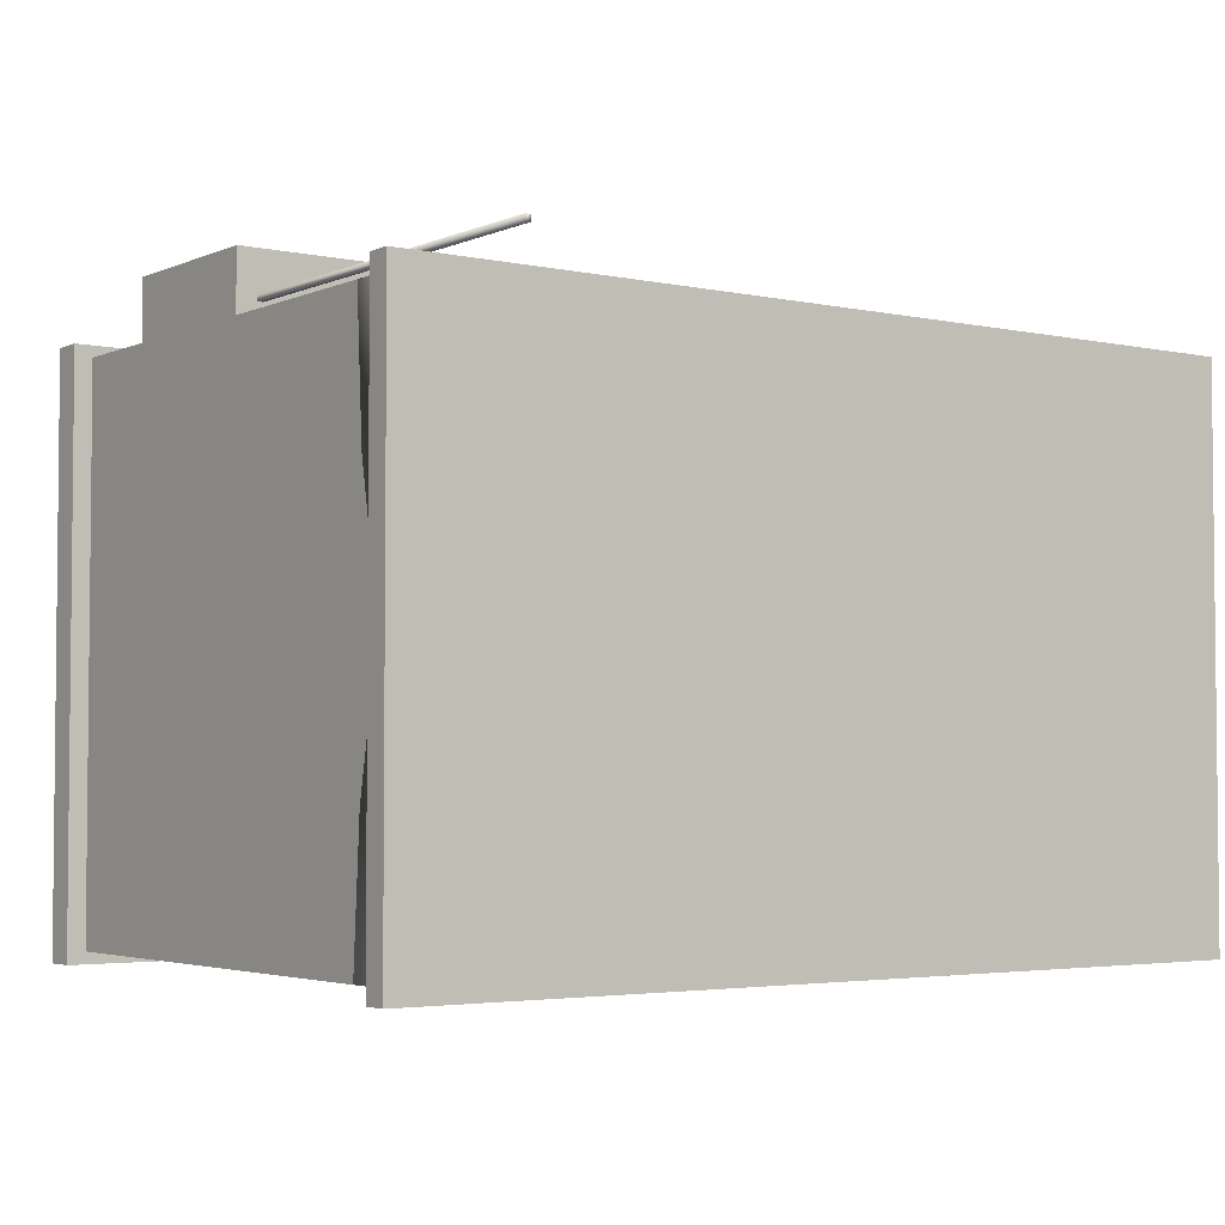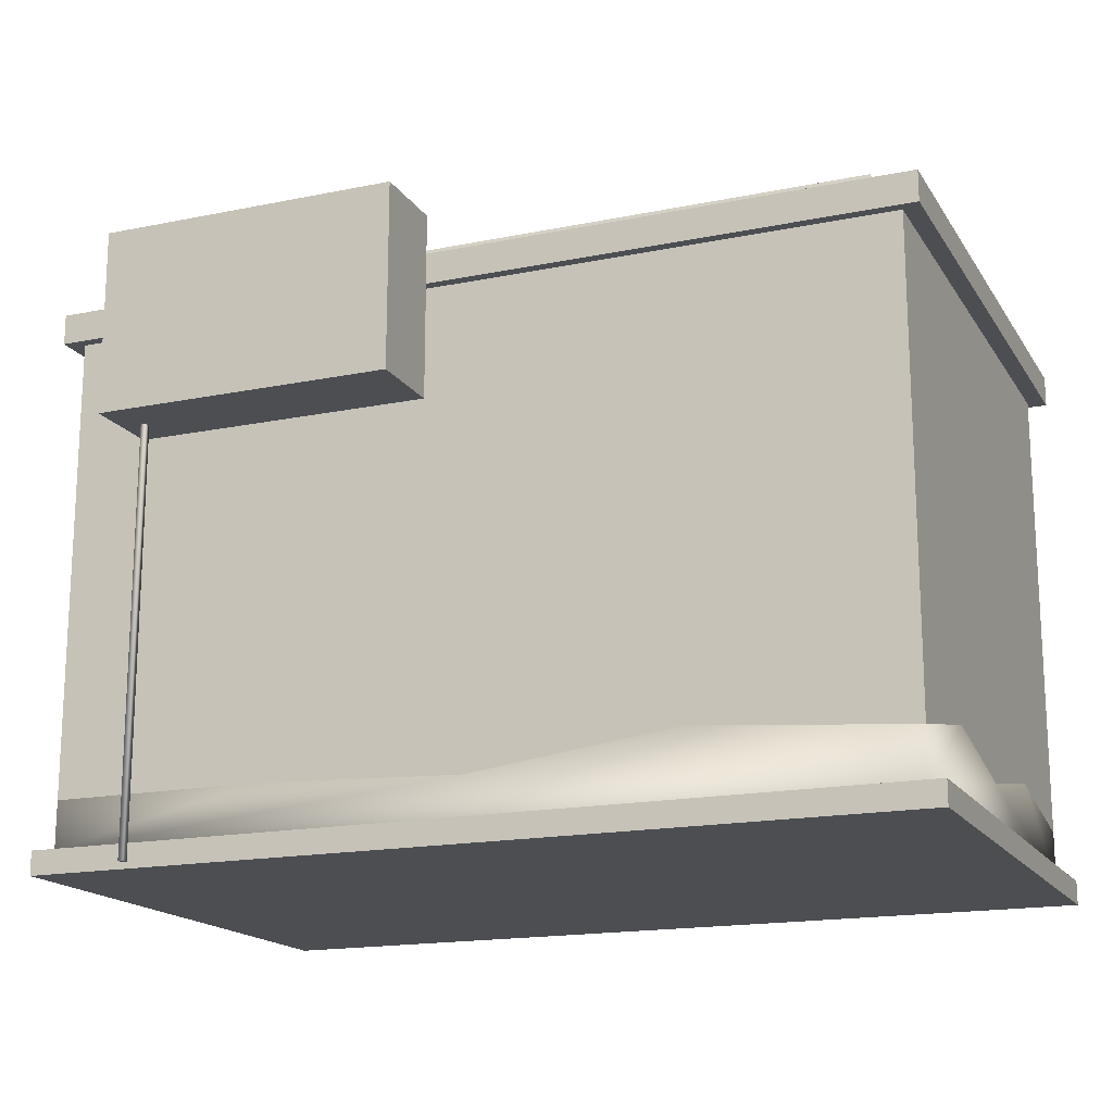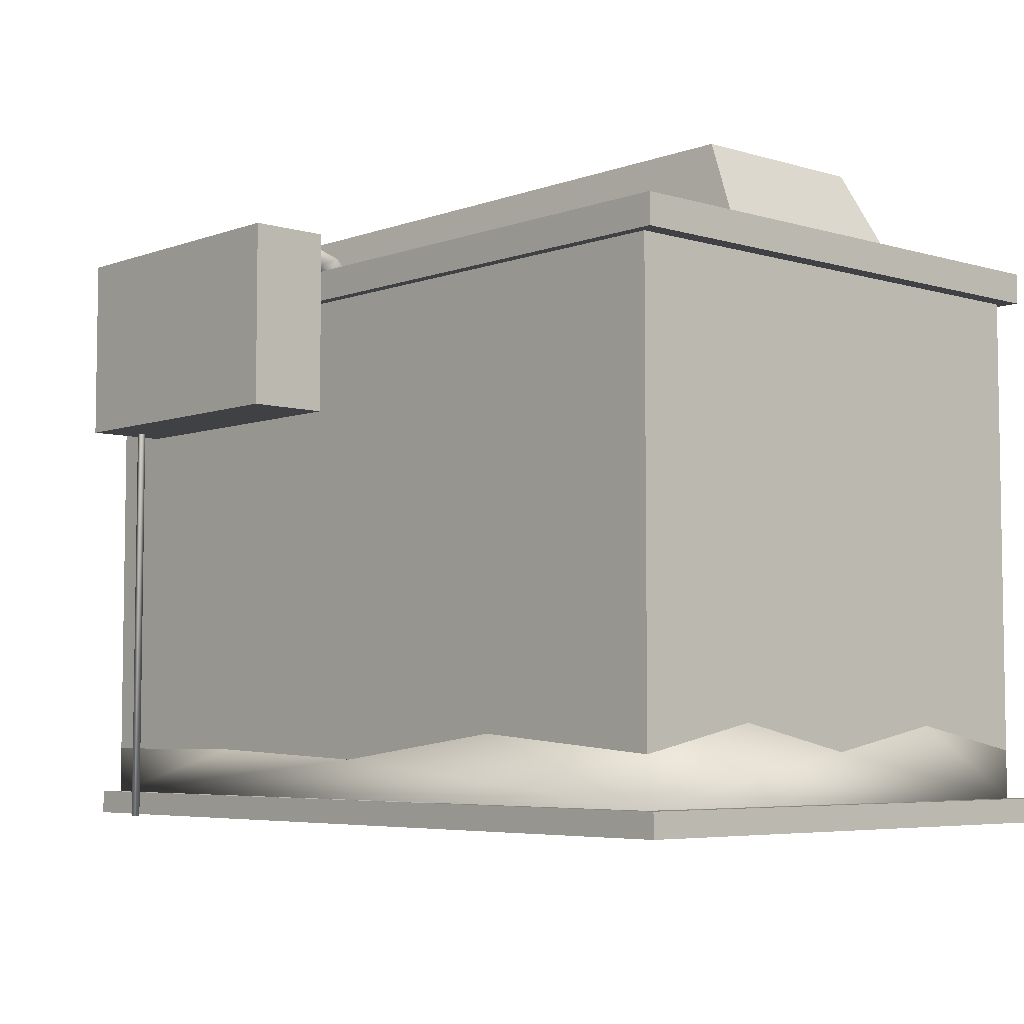
<metadata>
{"format":"obj","ext":"obj","renderer":"f3d","projection":"perspective","resolution":1024,"background":"white","views":[{"elev":-3.5,"azim":-35.8,"up":"+Z"},{"elev":-17.0,"azim":22.3,"up":"+Y"},{"elev":-5.5,"azim":47.8,"up":"+Y"}]}
</metadata>
<code>
o gravel-stone_Plane.001
v 0.3324 -0.3498 0.000891
v 0.3157 -0.3785 0.09551
v 0.2631 -0.3923 -0.01549
v 0.3063 -0.3785 -0.1038
v 0.3855 -0.3923 -0.04746
v 0.3913 -0.3785 0.07575
v 0.2917 -0.3576 -0.008739
v 0.3226 -0.3576 0.0565
v 0.2818 -0.3882 0.04687
v 0.3572 -0.3745 0.1005
v 0.367 -0.3576 0.04489
v 0.317 -0.3576 -0.06067
v 0.2763 -0.3745 -0.0703
v 0.3636 -0.3576 -0.02753
v 0.3483 -0.3745 -0.08909
v 0.3983 -0.3882 0.01647
v 0.3379 -0.412 0.1181
v 0.3824 -0.412 0.1065
v 0.2604 -0.4257 0.01968
v 0.2913 -0.4257 0.08492
v 0.2824 -0.412 -0.1047
v 0.257 -0.4257 -0.05274
v 0.3734 -0.4257 -0.08314
v 0.3268 -0.412 -0.1163
v 0.4077 -0.4257 0.05452
v 0.4043 -0.4257 -0.0179
v -0.3307 -0.3979 -0.1618
v -0.3885 -0.4169 -0.1417
v -0.3446 -0.426 -0.2087
v -0.2815 -0.4169 -0.2108
v -0.2865 -0.426 -0.1452
v -0.3526 -0.4169 -0.1025
v -0.3389 -0.403 -0.1893
v -0.3647 -0.403 -0.15
v -0.3728 -0.4233 -0.1776
v -0.3775 -0.4142 -0.1152
v -0.3436 -0.403 -0.127
v -0.3018 -0.403 -0.1906
v -0.31 -0.4142 -0.2181
v -0.3047 -0.403 -0.152
v -0.2758 -0.4142 -0.1808
v -0.3176 -0.4233 -0.1172
v -0.3936 -0.439 -0.1212
v -0.3725 -0.439 -0.09814
v -0.3649 -0.4481 -0.1991
v -0.3907 -0.4481 -0.1598
v -0.289 -0.439 -0.2254
v -0.326 -0.4481 -0.2242
v -0.2708 -0.4481 -0.1638
v -0.2679 -0.439 -0.2024
v -0.3354 -0.4481 -0.0994
v -0.2966 -0.4481 -0.1245
v 0.0424 -0.3798 0.07261
v -0.002143 -0.406 0.05749
v 0.05845 -0.3999 0.0342
v 0.1001 -0.3827 0.06402
v 0.06904 -0.3975 0.1057
v 0.004403 -0.4046 0.1017
v 0.05004 -0.3824 0.05003
v 0.01527 -0.3903 0.06371
v 0.02529 -0.4051 0.04115
v -0.007069 -0.4049 0.08081
v 0.01912 -0.3895 0.0897
v 0.07538 -0.3766 0.06755
v 0.08397 -0.3841 0.04497
v 0.05627 -0.381 0.09207
v 0.09019 -0.3827 0.08702
v 0.03537 -0.4029 0.1092
v -0.01122 -0.4268 0.06881
v -0.007374 -0.426 0.09479
v 0.0441 -0.4218 0.03061
v 0.009326 -0.4298 0.04429
v 0.1052 -0.4003 0.0505
v 0.08125 -0.4134 0.03298
v 0.109 -0.3994 0.07648
v -0.1095 -0.375 -0.07017
v -0.1772 -0.4066 -0.1203
v -0.06933 -0.4165 -0.1205
v -0.01632 -0.3975 -0.04926
v -0.09076 -0.4085 -0.002724
v -0.1905 -0.4016 -0.04746
v -0.08621 -0.3838 -0.1008
v -0.1495 -0.3852 -0.1002
v -0.1258 -0.4148 -0.1294
v -0.1971 -0.4009 -0.08683
v -0.1573 -0.3823 -0.05739
v -0.0549 -0.3799 -0.05845
v -0.03145 -0.397 -0.08854
v -0.09881 -0.379 -0.0316
v -0.04405 -0.3922 -0.0193
v -0.1461 -0.4071 -0.01739
v -0.2029 -0.4369 -0.108
v -0.2106 -0.4339 -0.06525
v -0.1587 -0.4503 -0.134
v -0.005913 -0.4291 -0.06737
v -0.03696 -0.4455 -0.1089
v -0.05734 -0.4378 0.003129
v -0.0137 -0.4262 -0.02458
v -0.1791 -0.4426 -0.02201
v -0.1206 -0.4393 0.003784
v -0.4795 -0.417 0.2997
v -0.4795 -0.417 -0.2992
v 0.4795 -0.417 -0.2992
v 0.4795 -0.417 0.2997
v -0.4795 -0.4726 0.2997
v -0.4795 -0.4726 -0.2992
v 0.4795 -0.4726 -0.2992
v 0.4795 -0.4726 0.2997
v -0.4795 -0.455 0.000231
v 0 -0.417 -0.2992
v 0.4795 -0.417 0.000231
v 0 -0.4271 0.2997
v 0 -0.417 0.000231
v -0.4795 -0.4264 0.1499
v -0.2397 -0.4242 -0.2992
v 0.4795 -0.3884 -0.1495
v 0.2397 -0.397 0.2997
v -0.4795 -0.4264 -0.1495
v 0.2397 -0.3984 -0.2992
v 0.4795 -0.3855 0.1499
v -0.2397 -0.417 0.2997
v 0 -0.3981 0.1499
v 0 -0.3954 -0.1495
v 0.2397 -0.3927 0.000231
v -0.2397 -0.4332 0.000231
v -0.2397 -0.4332 -0.1495
v 0.2397 -0.417 -0.1495
v 0.2397 -0.417 0.1499
v -0.2397 -0.444 0.1499
g gravel-stone_Plane.001_gravel-stone
f 1 7 8
f 2 10 8
f 1 12 7
f 1 14 12
f 1 11 14
f 2 17 10
f 3 19 9
f 4 21 13
f 5 23 15
f 6 25 16
f 2 20 17
f 4 24 21
f 5 26 23
f 6 18 25
f 7 3 9
f 7 9 8
f 8 9 2
f 10 6 11
f 10 11 8
f 8 11 1
f 12 4 13
f 12 13 7
f 7 13 3
f 14 5 15
f 14 15 12
f 12 15 4
f 11 6 16
f 11 16 14
f 14 16 5
f 17 18 10
f 10 18 6
f 19 20 9
f 9 20 2
f 21 22 13
f 13 22 3
f 23 24 15
f 15 24 4
f 25 26 16
f 16 26 5
f 27 33 34
f 28 36 34
f 27 38 33
f 27 40 38
f 27 37 40
f 28 43 36
f 29 45 35
f 30 47 39
f 31 49 41
f 32 51 42
f 28 46 43
f 29 48 45
f 30 50 47
f 31 52 49
f 32 44 51
f 33 29 35
f 33 35 34
f 34 35 28
f 36 32 37
f 36 37 34
f 34 37 27
f 38 30 39
f 38 39 33
f 33 39 29
f 40 31 41
f 40 41 38
f 38 41 30
f 37 32 42
f 37 42 40
f 40 42 31
f 43 44 36
f 36 44 32
f 45 46 35
f 35 46 28
f 47 48 39
f 39 48 29
f 49 50 41
f 41 50 30
f 51 52 42
f 42 52 31
f 53 59 60
f 54 62 60
f 53 64 59
f 53 66 64
f 53 63 66
f 54 69 62
f 55 71 61
f 56 73 65
f 54 72 69
f 55 74 71
f 56 75 73
f 59 55 61
f 59 61 60
f 60 61 54
f 62 58 63
f 62 63 60
f 60 63 53
f 64 56 65
f 64 65 59
f 59 65 55
f 66 57 67
f 66 67 64
f 64 67 56
f 63 58 68
f 63 68 66
f 66 68 57
f 69 70 62
f 62 70 58
f 71 72 61
f 61 72 54
f 73 74 65
f 65 74 55
f 67 75 56
f 76 82 83
f 77 85 83
f 76 87 82
f 76 89 87
f 76 86 89
f 77 92 85
f 79 95 88
f 80 97 90
f 81 99 91
f 77 94 92
f 79 98 95
f 80 100 97
f 81 93 99
f 82 78 84
f 82 84 83
f 83 84 77
f 85 81 86
f 85 86 83
f 83 86 76
f 87 79 88
f 87 88 82
f 82 88 78
f 89 80 90
f 89 90 87
f 87 90 79
f 86 81 91
f 86 91 89
f 89 91 80
f 92 93 85
f 85 93 81
f 84 94 77
f 95 96 88
f 88 96 78
f 97 98 90
f 90 98 79
f 99 100 91
f 91 100 80
f 67 57 75
f 108 112 105
f 114 101 121
f 107 111 108
f 106 110 107
f 109 106 105
f 122 112 117
f 127 123 113
f 118 109 125
f 126 125 113
f 110 115 126
f 115 102 118
f 127 124 111
f 103 119 127
f 110 123 127
f 128 117 104
f 111 124 128
f 113 122 128
f 129 121 112
f 113 125 129
f 125 109 114
f 129 114 121
f 128 122 117
f 124 127 113
f 126 118 125
f 123 126 113
f 123 110 126
f 126 115 118
f 116 127 111
f 116 103 127
f 119 110 127
f 120 128 104
f 120 111 128
f 124 113 128
f 122 129 112
f 122 113 129
f 129 125 114
f 117 108 104
f 121 101 105
f 108 117 112
f 112 121 105
f 116 107 103
f 120 104 108
f 107 116 111
f 111 120 108
f 115 106 102
f 119 103 107
f 110 106 115
f 110 119 107
f 118 102 106
f 105 101 114
f 109 118 106
f 105 114 109
o filter_Cube.000
v -0.3865 -0.02023 0.4046
v -0.3865 -0.02023 0.3124
v -0.04252 -0.02023 0.3124
v -0.04252 -0.02023 0.4046
v -0.3865 0.1911 0.4046
v -0.3865 0.1911 0.3124
v -0.04252 0.1911 0.3124
v -0.04252 0.1911 0.4046
v -0.3555 0.06489 0.2847
v -0.3555 0.06489 0.2201
v -0.1673 0.06489 0.2201
v -0.1673 0.06489 0.2847
v -0.3555 0.1911 0.2201
v -0.1673 0.1911 0.2201
v -0.3555 0.1465 0.3124
v -0.3555 0.1465 0.2847
v -0.1673 0.1465 0.2847
v -0.1673 0.1465 0.3124
v -0.3555 0.1911 0.3124
v -0.1673 0.1911 0.3124
v -0.0878 -0.1741 0.2358
v -0.0878 0.1321 0.2358
v -0.06893 -0.1741 0.2472
v -0.06893 0.1321 0.2472
v -0.06893 -0.1741 0.27
v -0.06893 0.1321 0.27
v -0.0878 -0.1741 0.2814
v -0.0878 0.1321 0.2814
v -0.1067 -0.1741 0.27
v -0.1067 0.1321 0.27
v -0.1067 -0.1741 0.2472
v -0.1067 0.1321 0.2472
v -0.0878 0.1604 0.241
v -0.06843 0.1557 0.2511
v -0.06843 0.1462 0.2714
v -0.0878 0.1415 0.2815
v -0.1072 0.1462 0.2714
v -0.1072 0.1557 0.2511
v -0.0878 0.1799 0.2619
v -0.0687 0.1718 0.2677
v -0.0687 0.1557 0.2793
v -0.0878 0.1476 0.285
v -0.1069 0.1557 0.2793
v -0.1069 0.1718 0.2677
v -0.0878 0.1883 0.292
v -0.06893 0.1791 0.292
v -0.06893 0.1607 0.292
v -0.0878 0.1515 0.292
v -0.1067 0.1607 0.292
v -0.1067 0.1791 0.292
v -0.0878 0.1883 0.314
v -0.06893 0.1791 0.314
v -0.06893 0.1607 0.314
v -0.0878 0.1515 0.314
v -0.1067 0.1607 0.314
v -0.1067 0.1791 0.314
v -0.3628 -0.5 0.3569
v -0.3628 -0.5 0.3501
v -0.3563 -0.5 0.3501
v -0.3563 -0.5 0.3569
v -0.3628 -0.01991 0.3569
v -0.3628 -0.01991 0.3501
v -0.3563 -0.01991 0.3501
v -0.3563 -0.01991 0.3569
g filter_Cube.000_filter
f 134 135 131 130
f 135 136 132 131
f 136 137 133 132
f 137 134 130 133
f 130 131 132 133
f 137 136 135 134
f 148 149 143 142
f 149 147 146 141 140 143
f 148 142 139 138 145 144
f 142 143 140 139
f 140 141 138 139
f 138 141 146 145
f 150 151 153 152
f 152 153 155 154
f 154 155 157 156
f 156 157 159 158
f 162 168 169 163
f 160 161 151 150
f 158 159 161 160
f 161 167 162 151
f 159 166 167 161
f 157 165 166 159
f 155 164 165 157
f 153 163 164 155
f 168 174 175 169
f 167 173 168 162
f 166 172 173 167
f 165 171 172 166
f 164 170 171 165
f 163 169 170 164
f 173 179 174 168
f 172 178 179 173
f 171 177 178 172
f 170 176 177 171
f 169 175 176 170
f 174 179 185 180
f 179 178 184 185
f 178 177 183 184
f 177 176 182 183
f 176 175 181 182
f 175 174 180 181
f 190 191 187 186
f 191 192 188 187
f 192 193 189 188
f 193 190 186 189
f 186 187 188 189
f 151 162 163 153
o plastic_Cube.005
v -0.4426 0.1647 0.1288
v -0.4426 0.1647 -0.1288
v 0.4426 0.1647 -0.1288
v 0.4426 0.1647 0.1288
v -0.4795 -0.4732 0.2997
v -0.4795 -0.4732 -0.2997
v 0.4795 -0.4732 -0.2997
v 0.4795 -0.4732 0.2997
v -0.4994 0.1115 0.3121
v -0.4994 0.1115 -0.3121
v 0.4994 0.1115 -0.3121
v 0.4994 0.1115 0.3121
v -0.4994 0.1465 0.3121
v -0.4994 0.1465 -0.3121
v 0.4994 0.1465 -0.3121
v 0.4994 0.1465 0.3121
v -0.5 -0.4726 0.3125
v -0.5 -0.4726 -0.3125
v 0.5 -0.4726 -0.3125
v 0.5 -0.4726 0.3125
v -0.5 -0.5 0.3125
v -0.5 -0.5 -0.3125
v 0.5 -0.5 -0.3125
v 0.5 -0.5 0.3125
v -0.3991 0.25 0.1108
v -0.3991 0.25 -0.1108
v 0.3991 0.25 -0.1108
v 0.3991 0.25 0.1108
v -0.3555 0.1465 0.3124
v -0.1673 0.1465 0.3124
g plastic_Cube.005_plastic
f 195 196 208 207
f 197 196 220 221
f 204 203 207 208
f 202 205 209 206
f 197 194 206 209
f 214 215 216 217
f 212 213 217 216
f 211 212 216 215
f 213 210 214 217
f 210 211 215 214
f 200 201 213 212
f 199 200 212 211
f 201 198 210 213
f 198 199 211 210
f 196 197 209 208
f 205 204 208 209
f 203 202 206 207
f 194 195 207 206
f 203 204 205 202
f 221 220 219 218
f 195 194 218 219
f 196 195 219 220
f 194 197 221 218
l 222 223
o fishes-algae_Cube.004
v -0.03718 -0.1374 0.134
v -0.3317 -0.1374 0.09613
v -0.03718 -0.4439 0.134
v -0.3317 -0.4439 0.09613
v 0.356 -0.04572 0.12
v -0.01299 -0.04572 0.1674
v 0.356 -0.4297 0.12
v -0.01299 -0.4297 0.1674
v 0.2655 -0.1907 -0.002159
v 0.2655 -0.1907 0.002159
v 0.1795 -0.179 0.001123
v 0.1795 -0.179 -0.001123
v 0.2655 -0.1476 -0.00115
v 0.2655 -0.1476 0.00115
v 0.1795 -0.1594 0.000598
v 0.1795 -0.1594 -0.000599
v 0.2655 -0.1692 -0.00653
v 0.2655 -0.1692 0.00653
v 0.1795 -0.1692 0.003397
v 0.1795 -0.1692 -0.003397
v -0.1567 -0.2757 0.02545
v -0.1567 -0.2757 0.02782
v -0.1095 -0.2821 0.02725
v -0.1095 -0.2821 0.02602
v -0.1567 -0.2993 0.02601
v -0.1567 -0.2993 0.02727
v -0.1095 -0.2929 0.02697
v -0.1095 -0.2929 0.02631
v -0.1567 -0.2875 0.02306
v -0.1567 -0.2875 0.03022
v -0.1095 -0.2875 0.0285
v -0.1095 -0.2875 0.02477
v 0.1359 -0.3895 -0.04685
v 0.1359 -0.3895 -0.04448
v 0.08874 -0.383 -0.04505
v 0.08874 -0.383 -0.04628
v 0.1359 -0.3658 -0.0463
v 0.1359 -0.3658 -0.04503
v 0.08874 -0.3723 -0.04534
v 0.08874 -0.3723 -0.04599
v 0.1359 -0.3776 -0.04925
v 0.1359 -0.3776 -0.04208
v 0.08874 -0.3776 -0.0438
v 0.08874 -0.3776 -0.04753
v -0.09167 -0.1836 -0.002849
v -0.09167 -0.1836 0.002849
v 0.02186 -0.1991 0.001482
v 0.02186 -0.1991 -0.001482
v -0.09167 -0.2404 -0.001518
v -0.09167 -0.2404 0.001518
v 0.02186 -0.2249 0.00079
v 0.02186 -0.2249 -0.00079
v -0.09167 -0.212 -0.008616
v -0.09167 -0.212 0.008616
v 0.02186 -0.212 0.004482
v 0.02186 -0.212 -0.004482
v -0.2735 -0.06149 0.03433
v -0.2735 -0.06149 0.03669
v -0.2263 -0.06794 0.03613
v -0.2263 -0.06794 0.03489
v -0.2735 -0.08513 0.03488
v -0.2735 -0.08513 0.03614
v -0.2263 -0.07867 0.03584
v -0.2263 -0.07867 0.03518
v -0.2735 -0.07331 0.03193
v -0.2735 -0.07331 0.03909
v -0.2263 -0.07331 0.03737
v -0.2263 -0.07331 0.03365
v 0.1665 -0.000601 -0.1163
v 0.1665 -0.000601 -0.1125
v 0.09137 0.009669 -0.1134
v 0.09137 0.009669 -0.1154
v 0.1665 0.03701 -0.1154
v 0.1665 0.03701 -0.1134
v 0.09137 0.02674 -0.1139
v 0.09137 0.02674 -0.1149
v 0.1665 0.0182 -0.1201
v 0.1665 0.0182 -0.1087
v 0.09137 0.0182 -0.1115
v 0.09137 0.0182 -0.1174
v -0.2908 -0.3438 -0.1794
v -0.2908 -0.3438 -0.177
v -0.2436 -0.3503 -0.1776
v -0.2436 -0.3503 -0.1788
v -0.2908 -0.3675 -0.1788
v -0.2908 -0.3675 -0.1776
v -0.2436 -0.361 -0.1779
v -0.2436 -0.361 -0.1785
v -0.2908 -0.3556 -0.1818
v -0.2908 -0.3556 -0.1746
v -0.2436 -0.3556 -0.1763
v -0.2436 -0.3556 -0.1801
v 0.2983 -0.2539 -0.1498
v 0.2983 -0.2539 -0.1474
v 0.2511 -0.2474 -0.148
v 0.2511 -0.2474 -0.1492
v 0.2983 -0.2302 -0.1492
v 0.2983 -0.2302 -0.148
v 0.2511 -0.2367 -0.1483
v 0.2511 -0.2367 -0.1489
v 0.2983 -0.2421 -0.1522
v 0.2983 -0.2421 -0.145
v 0.2511 -0.2421 -0.1467
v 0.2511 -0.2421 -0.1505
g fishes-algae_Cube.004_fishes-algae
f 224 226 227 225
f 228 230 231 229
f 240 241 233 232
f 241 242 234 233
f 242 243 235 234
f 243 240 232 235
f 232 233 234 235
f 239 238 237 236
f 236 237 241 240
f 237 238 242 241
f 238 239 243 242
f 239 236 240 243
f 252 253 245 244
f 253 254 246 245
f 254 255 247 246
f 255 252 244 247
f 244 245 246 247
f 251 250 249 248
f 248 249 253 252
f 249 250 254 253
f 250 251 255 254
f 251 248 252 255
f 264 265 257 256
f 265 266 258 257
f 266 267 259 258
f 267 264 256 259
f 256 257 258 259
f 263 262 261 260
f 260 261 265 264
f 261 262 266 265
f 262 263 267 266
f 263 260 264 267
f 276 277 269 268
f 277 278 270 269
f 278 279 271 270
f 279 276 268 271
f 268 269 270 271
f 275 274 273 272
f 272 273 277 276
f 273 274 278 277
f 274 275 279 278
f 275 272 276 279
f 288 289 281 280
f 289 290 282 281
f 290 291 283 282
f 291 288 280 283
f 280 281 282 283
f 287 286 285 284
f 284 285 289 288
f 285 286 290 289
f 286 287 291 290
f 287 284 288 291
f 300 301 293 292
f 301 302 294 293
f 302 303 295 294
f 303 300 292 295
f 292 293 294 295
f 299 298 297 296
f 296 297 301 300
f 297 298 302 301
f 298 299 303 302
f 299 296 300 303
f 312 313 305 304
f 313 314 306 305
f 314 315 307 306
f 315 312 304 307
f 304 305 306 307
f 311 310 309 308
f 308 309 313 312
f 309 310 314 313
f 310 311 315 314
f 311 308 312 315
f 324 325 317 316
f 325 326 318 317
f 326 327 319 318
f 327 324 316 319
f 316 317 318 319
f 323 322 321 320
f 320 321 325 324
f 321 322 326 325
f 322 323 327 326
f 323 320 324 327
o sides_Plane
v -0.4795 -0.417 0.2997
v -0.4795 -0.417 -0.2992
v 0.4795 -0.417 -0.2992
v 0.4795 -0.417 0.2997
v -0.4795 0.0625 0.2997
v -0.4795 0.0625 -0.2992
v 0.4795 0.0625 -0.2992
v 0.4795 0.0625 0.2997
v -0.4795 -0.455 0.000231
v 0 -0.417 -0.2992
v 0.4795 -0.417 0.000231
v 0 -0.4271 0.2997
v -0.4795 -0.4264 0.1499
v -0.2397 -0.4242 -0.2992
v 0.4795 -0.3884 -0.1495
v 0.2397 -0.397 0.2997
v -0.4795 -0.4264 -0.1495
v 0.2397 -0.3984 -0.2992
v 0.4795 -0.3855 0.1499
v -0.2397 -0.417 0.2997
v -0.4795 0.125 0.2997
v -0.4795 0.125 -0.2992
v 0.4795 0.125 -0.2992
v 0.4795 0.125 0.2997
g sides_Plane_sides
f 332 333 329 344 336 340 328
f 333 334 330 345 337 341 329
f 334 335 331 346 338 342 330
f 335 332 328 347 339 343 331
f 335 332 348 351
f 334 335 351 350
f 333 334 350 349
f 332 333 349 348
g sides_Plane_water-top
f 332 333 334 335

</code>
